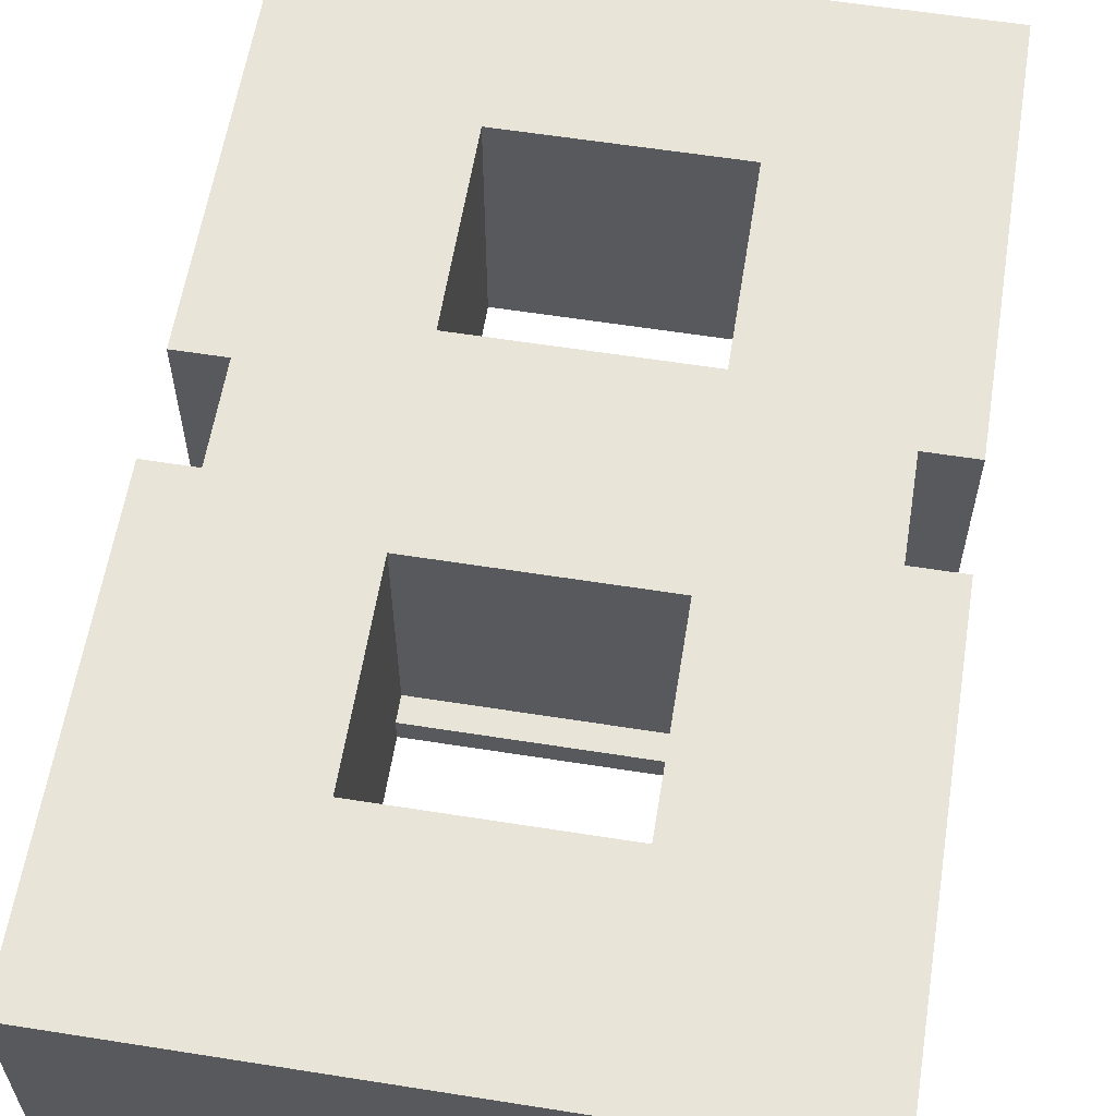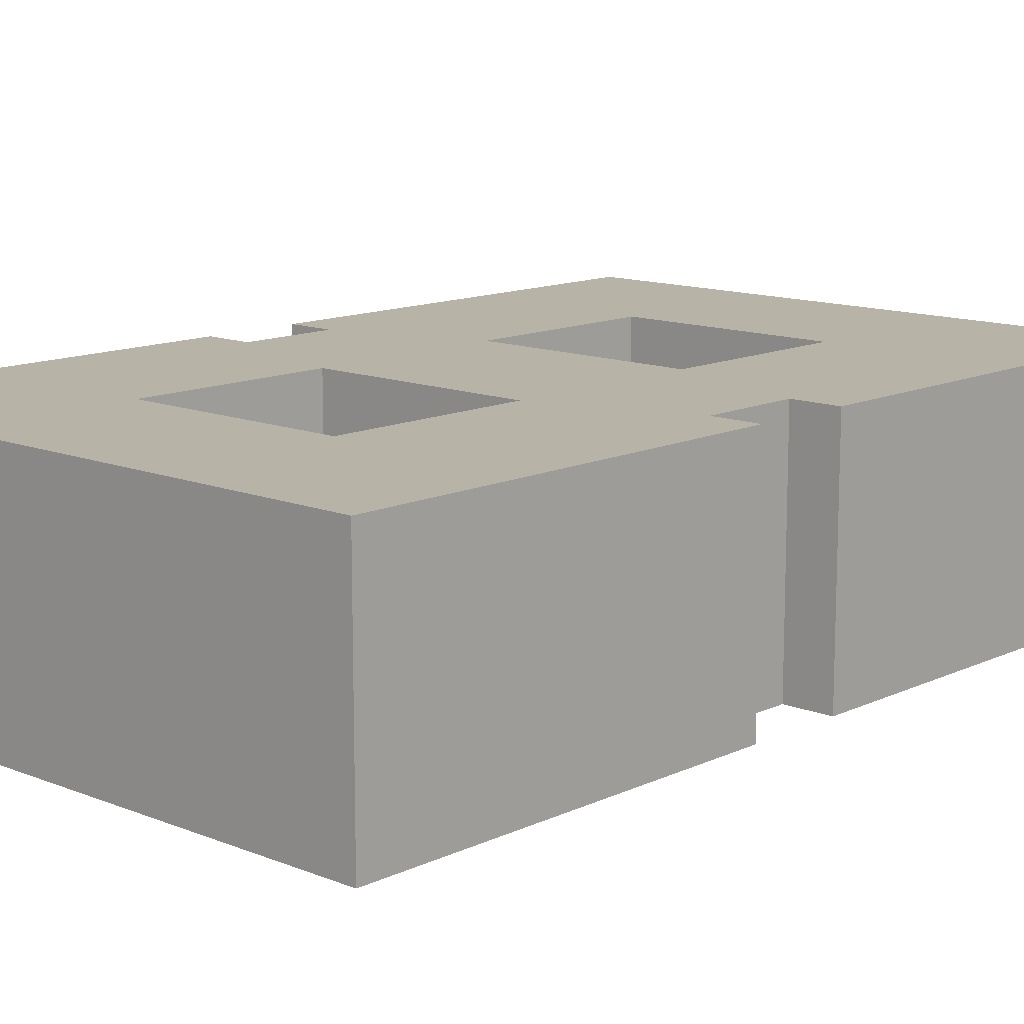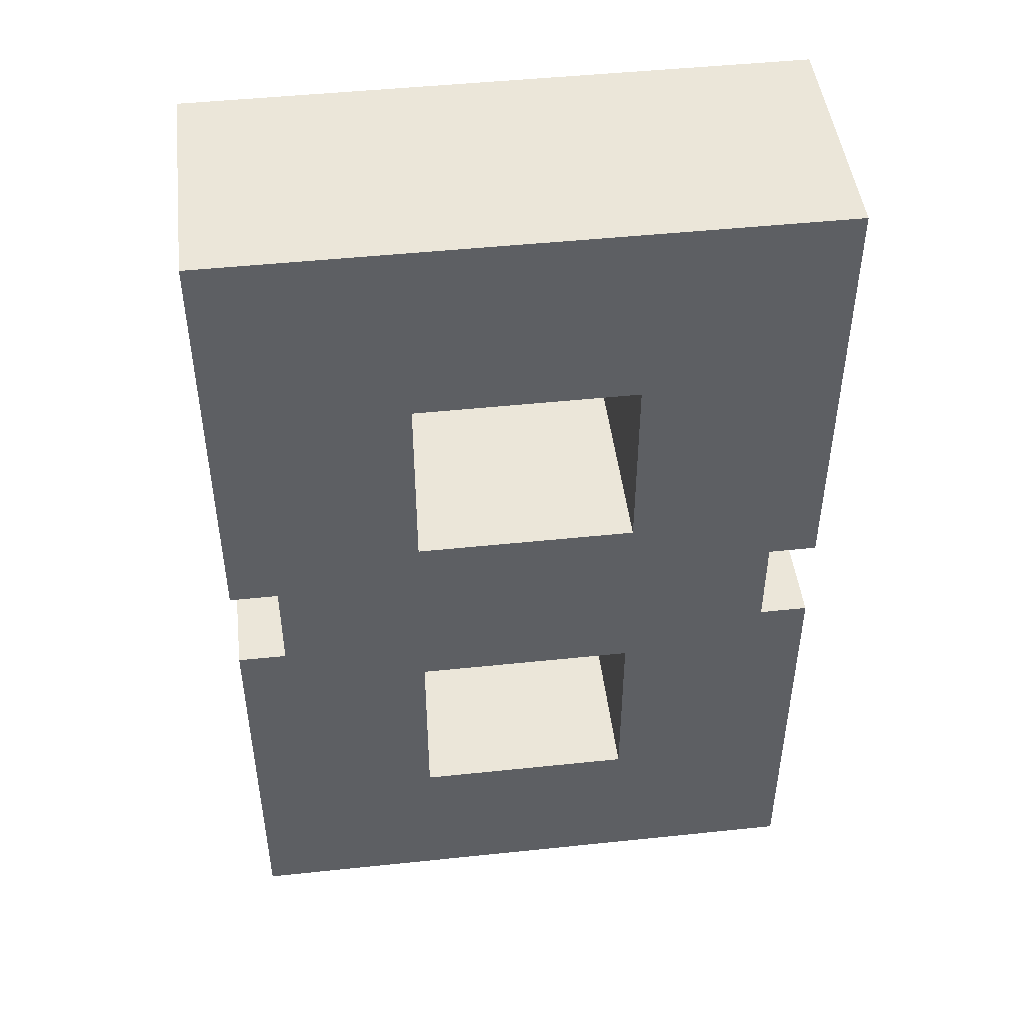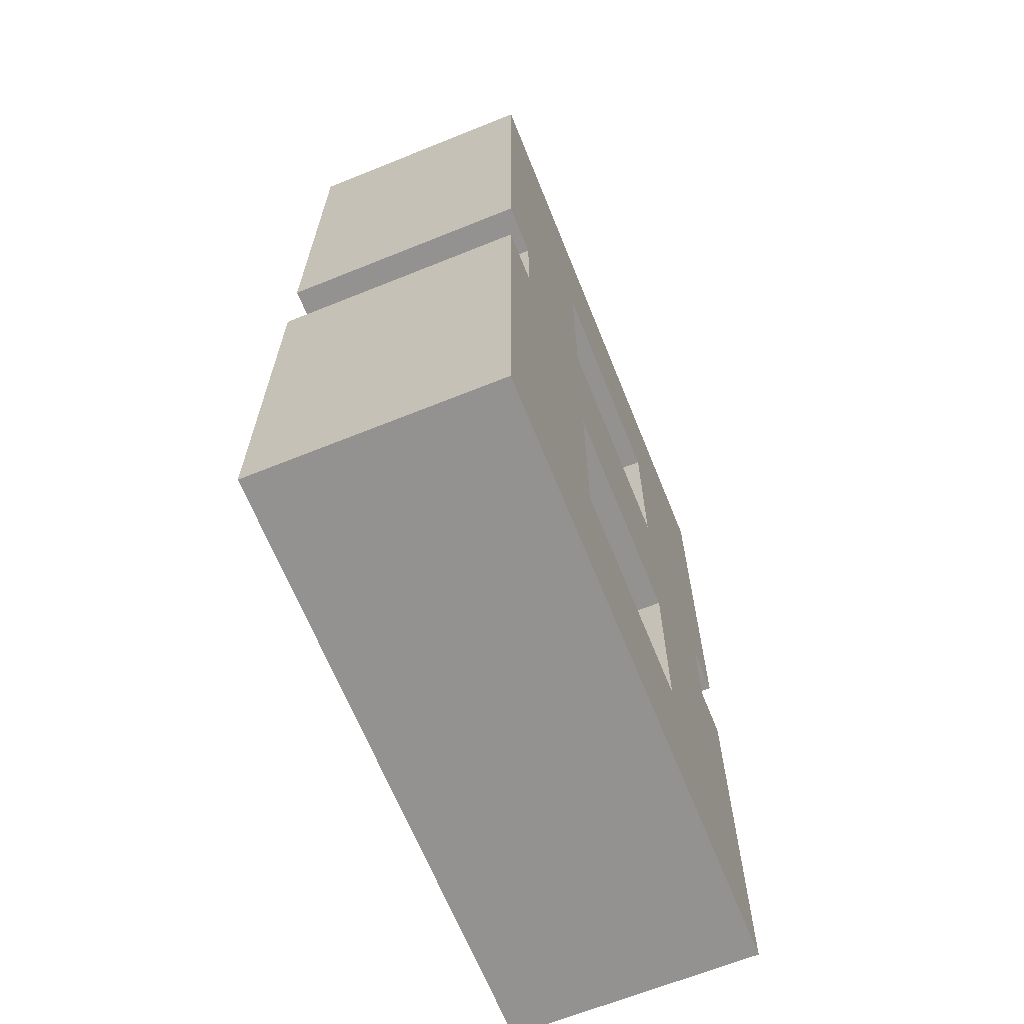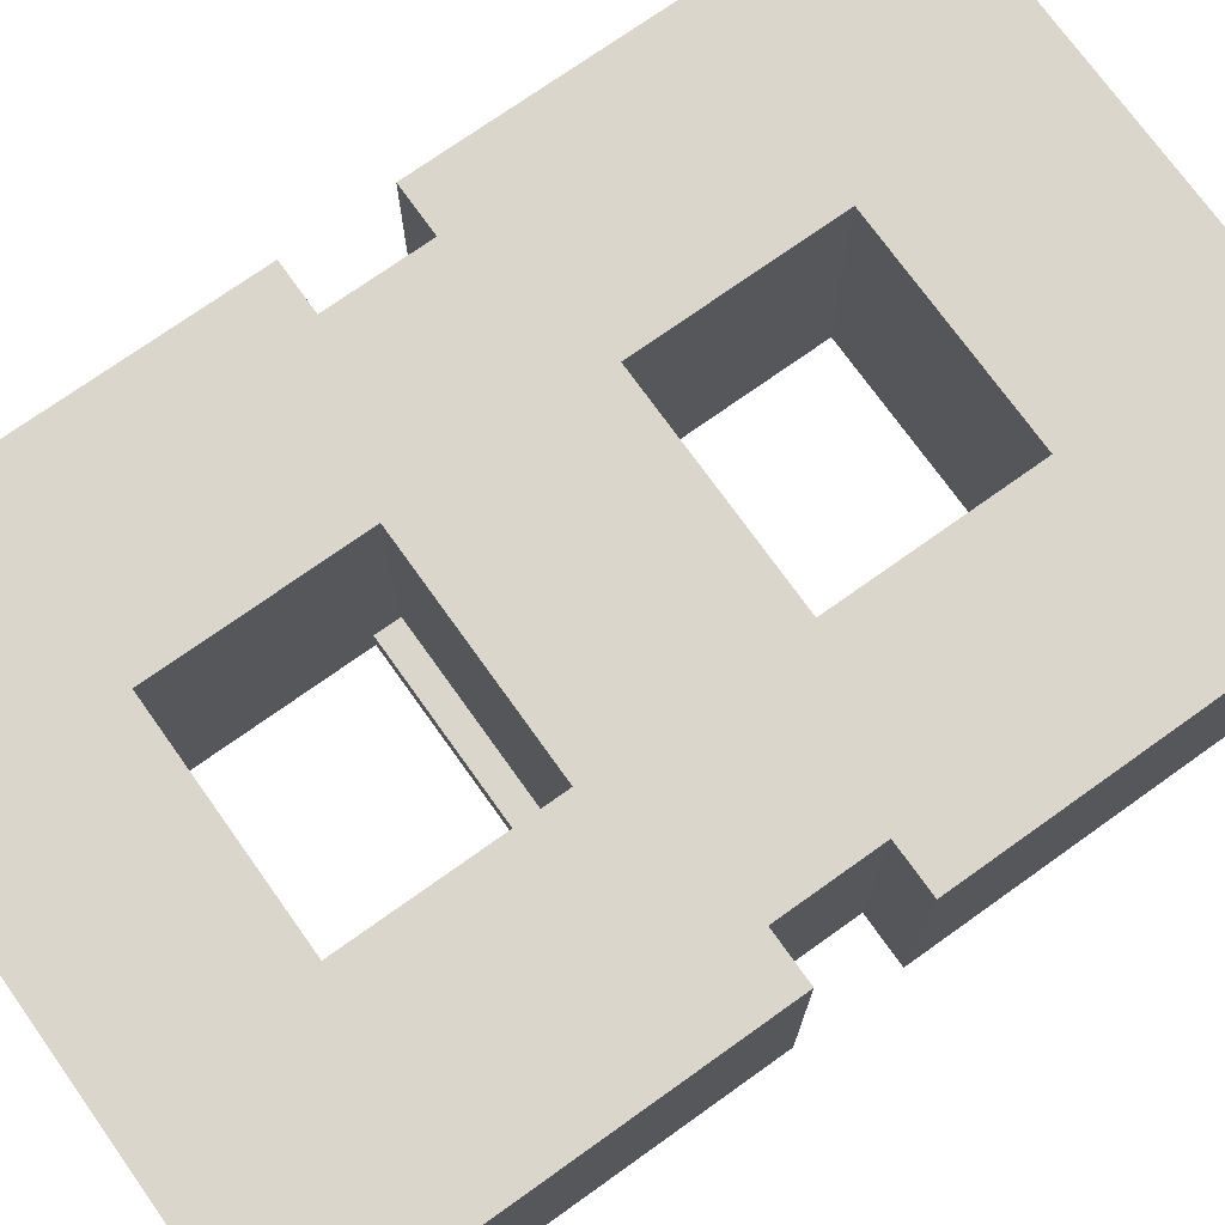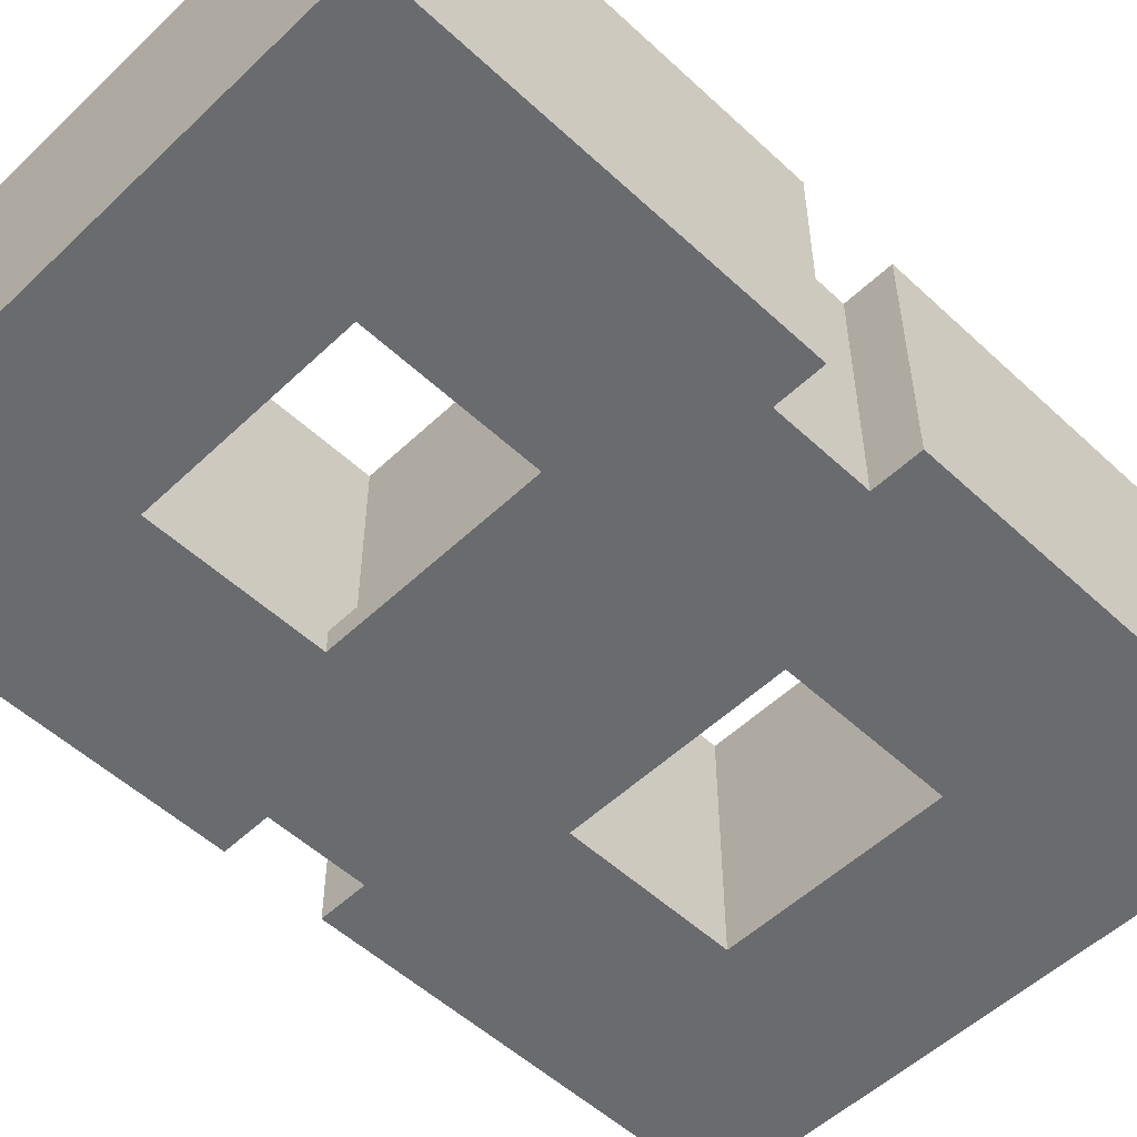
<metadata>
{"format":"obj","ext":"obj","renderer":"f3d","projection":"perspective","resolution":1024,"background":"white","views":[{"elev":59.8,"azim":-170.8,"up":"+Z"},{"elev":12.6,"azim":42.8,"up":"+Z"},{"elev":47.1,"azim":-6.8,"up":"+Y"},{"elev":-66.4,"azim":-68.0,"up":"+Y"},{"elev":73.5,"azim":54.5,"up":"+Z"},{"elev":-53.4,"azim":45.3,"up":"+Z"}]}
</metadata>
<code>
g 8
v -12.5 0 5
v -12.5 0 -5
v -12.5 17 5
v -12.5 17 -5
v -12.5 21 5
v -12.5 21 -5
v -12.5 39 5
v -12.5 39 -5
v -10.5 17 5
v -10.5 17 -5
v -10.5 21 5
v -10.5 21 -5
v 4.5 7 5
v 4.5 7 -5
v 4.5 14 -4
v 4.5 14 -5
v 4.5 15 5
v 4.5 15 -4
v 4.5 23 5
v 4.5 23 -4
v 4.5 24 -4
v 4.5 24 -5
v 4.5 31 5
v 4.5 31 -5
v -4.5 7 5
v -4.5 7 -5
v -4.5 14 -4
v -4.5 14 -5
v -4.5 15 5
v -4.5 15 -4
v -4.5 23 5
v -4.5 23 -4
v -4.5 24 -4
v -4.5 24 -5
v -4.5 31 5
v -4.5 31 -5
v 10.5 17 5
v 10.5 17 -5
v 10.5 21 5
v 10.5 21 -5
v 12.5 0 5
v 12.5 0 -5
v 12.5 17 5
v 12.5 17 -5
v 12.5 21 5
v 12.5 21 -5
v 12.5 39 5
v 12.5 39 -5
v -12.5 0 5
v -12.5 17 5
v -12.5 21 5
v -12.5 39 5
v -10.5 17 5
v -10.5 21 5
v -4.5 7 5
v -4.5 15 5
v -4.5 23 5
v -4.5 31 5
v 4.5 7 5
v 4.5 15 5
v 4.5 23 5
v 4.5 31 5
v 10.5 17 5
v 10.5 21 5
v 12.5 0 5
v 12.5 17 5
v 12.5 21 5
v 12.5 39 5
v -4.5 14 -4
v -4.5 15 -4
v -4.5 23 -4
v -4.5 24 -4
v 4.5 14 -4
v 4.5 15 -4
v 4.5 23 -4
v 4.5 24 -4
v -12.5 0 -5
v -12.5 17 -5
v -12.5 21 -5
v -12.5 39 -5
v -10.5 17 -5
v -10.5 21 -5
v -4.5 7 -5
v -4.5 14 -5
v -4.5 24 -5
v -4.5 31 -5
v 4.5 7 -5
v 4.5 14 -5
v 4.5 24 -5
v 4.5 31 -5
v 10.5 17 -5
v 10.5 21 -5
v 12.5 0 -5
v 12.5 17 -5
v 12.5 21 -5
v 12.5 39 -5
v -12.5 0 5
v 12.5 0 5
v -12.5 0 -5
v 12.5 0 -5
v -4.5 14 -4
v 4.5 14 -4
v -4.5 14 -5
v 4.5 14 -5
v -4.5 15 5
v 4.5 15 5
v -4.5 15 -4
v 4.5 15 -4
v -12.5 21 5
v -10.5 21 5
v 10.5 21 5
v 12.5 21 5
v -12.5 21 -5
v -10.5 21 -5
v 10.5 21 -5
v 12.5 21 -5
v -4.5 31 5
v 4.5 31 5
v -4.5 31 -5
v 4.5 31 -5
v -4.5 7 5
v 4.5 7 5
v -4.5 7 -5
v 4.5 7 -5
v -12.5 17 5
v -10.5 17 5
v 10.5 17 5
v 12.5 17 5
v -12.5 17 -5
v -10.5 17 -5
v 10.5 17 -5
v 12.5 17 -5
v -4.5 23 5
v 4.5 23 5
v -4.5 23 -4
v 4.5 23 -4
v -4.5 24 -4
v 4.5 24 -4
v -4.5 24 -5
v 4.5 24 -5
v -12.5 39 5
v 12.5 39 5
v -12.5 39 -5
v 12.5 39 -5
f 3 2 1
f 4 2 3
f 7 6 5
f 8 6 7
f 11 10 9
f 12 10 11
f 15 14 13
f 16 14 15
f 17 15 13
f 18 15 17
f 21 20 19
f 23 21 19
f 23 22 21
f 24 22 23
f 25 26 27
f 27 26 28
f 25 27 29
f 29 27 30
f 31 32 33
f 31 33 35
f 33 34 35
f 35 34 36
f 37 38 39
f 39 38 40
f 41 42 43
f 43 42 44
f 45 46 47
f 47 46 48
f 53 50 49
f 54 52 51
f 55 53 49
f 55 54 53
f 56 54 55
f 57 52 54
f 57 54 56
f 58 52 57
f 59 55 49
f 60 57 56
f 61 57 60
f 62 52 58
f 63 61 60
f 63 62 61
f 63 60 59
f 64 62 63
f 65 59 49
f 65 63 59
f 66 63 65
f 67 62 64
f 68 52 62
f 68 62 67
f 73 70 69
f 74 70 73
f 75 72 71
f 76 72 75
f 77 78 81
f 79 80 82
f 77 81 83
f 81 82 83
f 83 82 84
f 82 80 85
f 84 82 85
f 85 80 86
f 77 83 87
f 84 85 88
f 88 85 89
f 86 80 90
f 88 89 91
f 89 90 91
f 87 88 91
f 91 90 92
f 77 87 93
f 87 91 93
f 93 91 94
f 92 90 95
f 90 80 96
f 95 90 96
f 99 98 97
f 100 98 99
f 103 102 101
f 104 102 103
f 107 106 105
f 108 106 107
f 113 110 109
f 114 110 113
f 115 112 111
f 116 112 115
f 119 118 117
f 120 118 119
f 121 122 123
f 123 122 124
f 125 126 129
f 129 126 130
f 127 128 131
f 131 128 132
f 133 134 135
f 135 134 136
f 137 138 139
f 139 138 140
f 141 142 143
f 143 142 144

</code>
